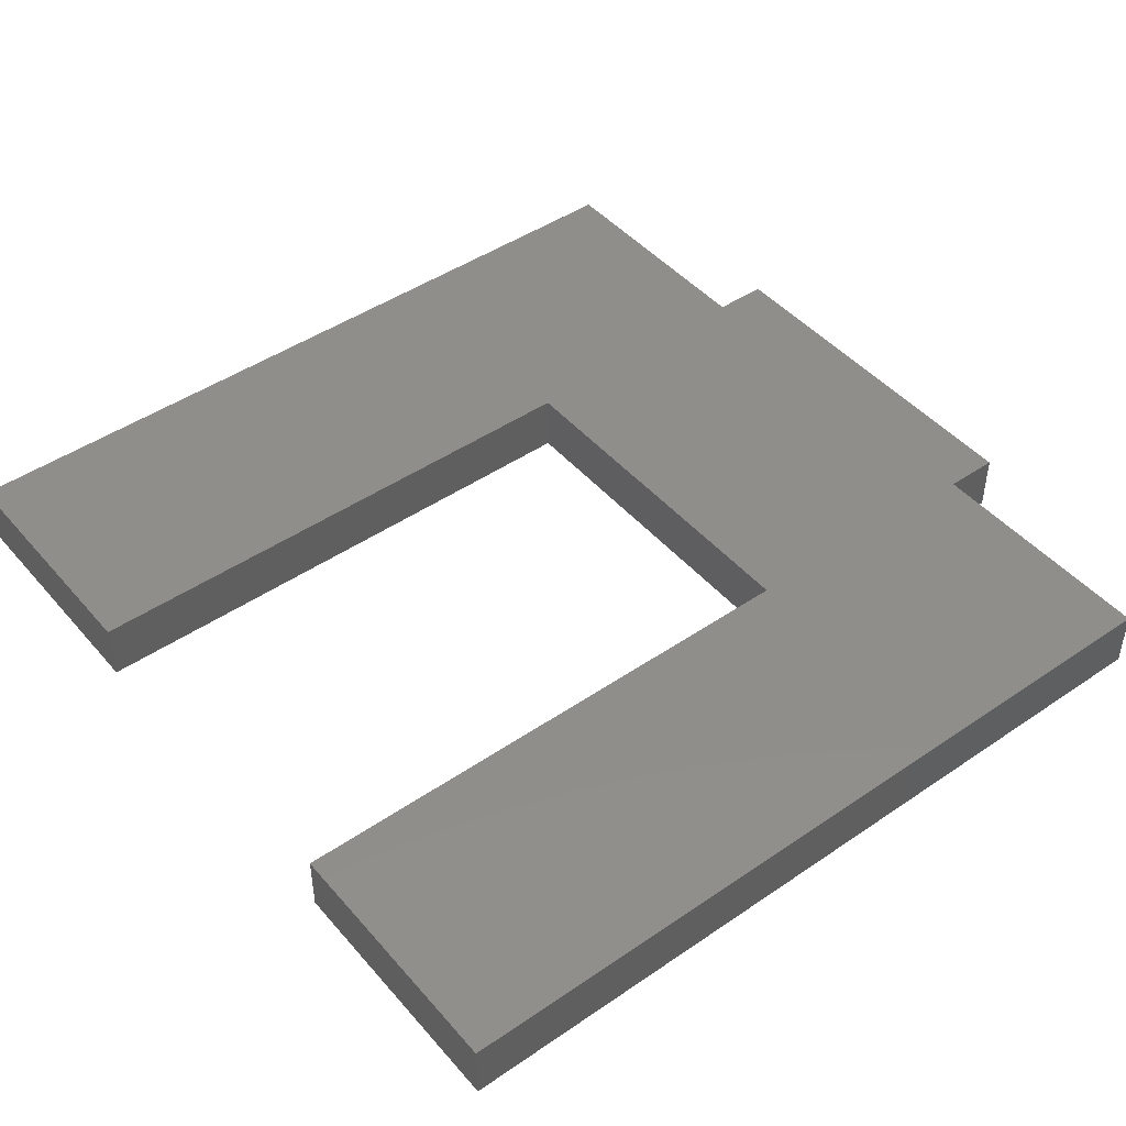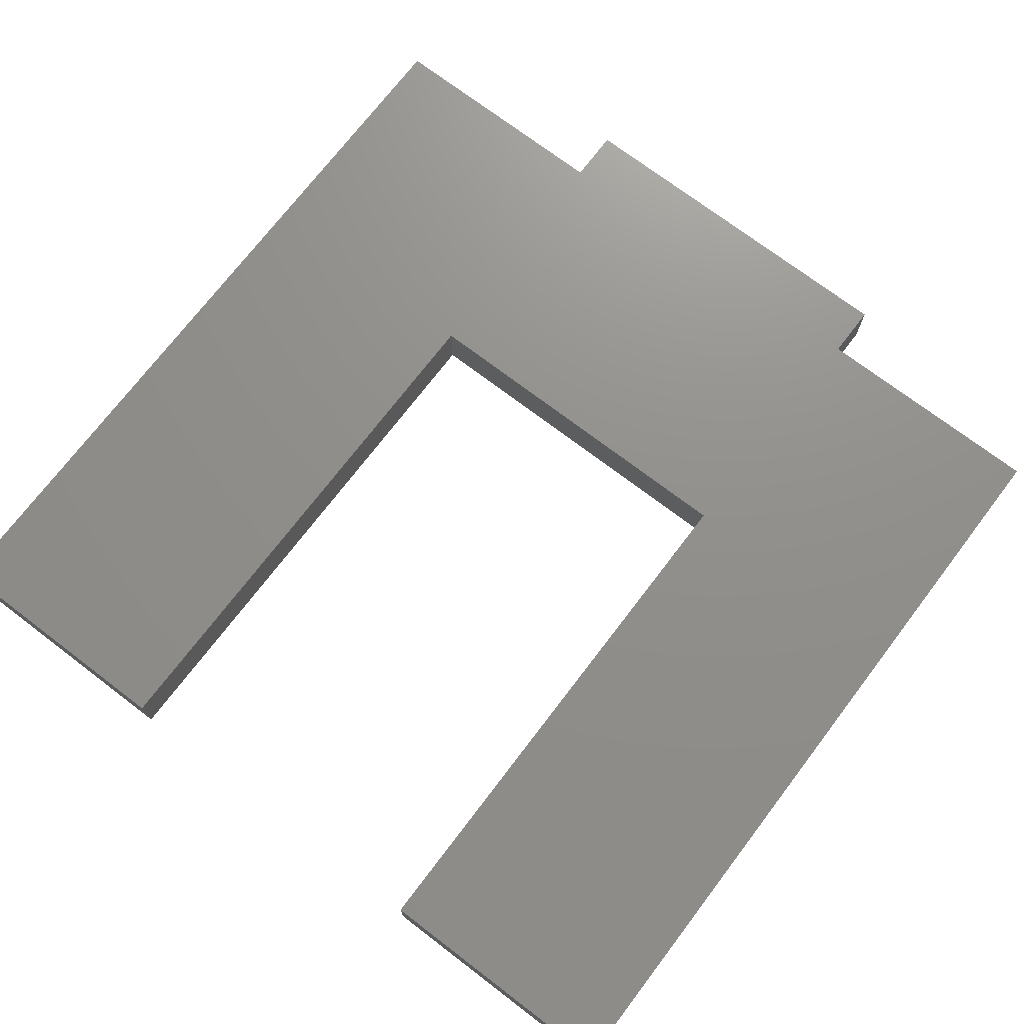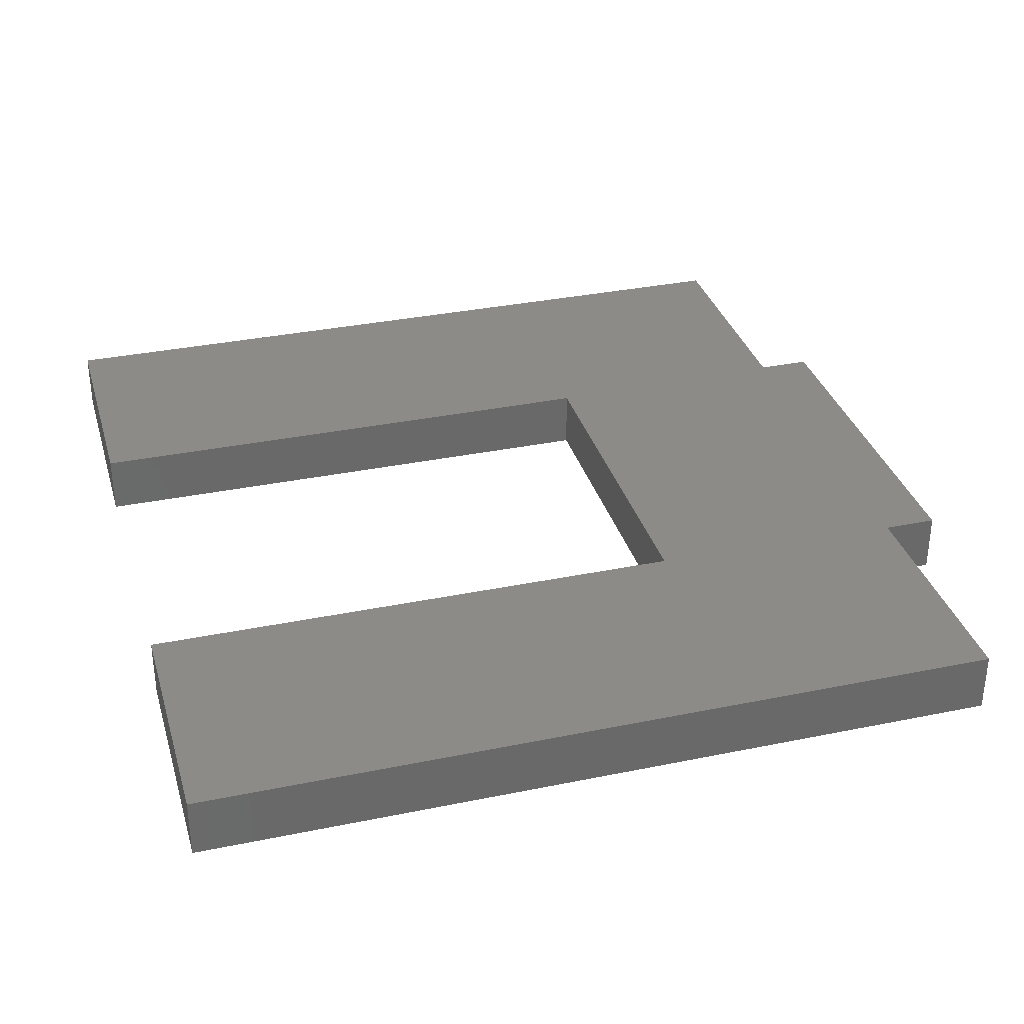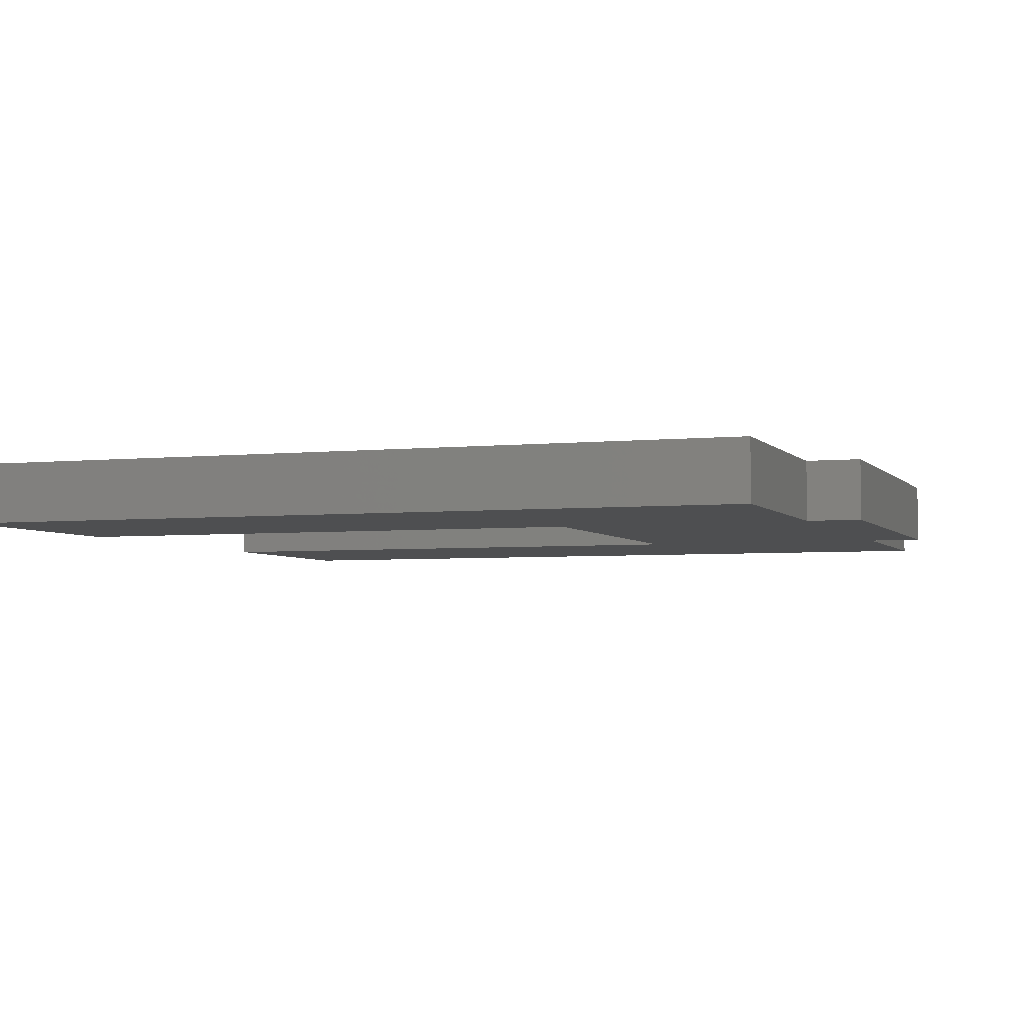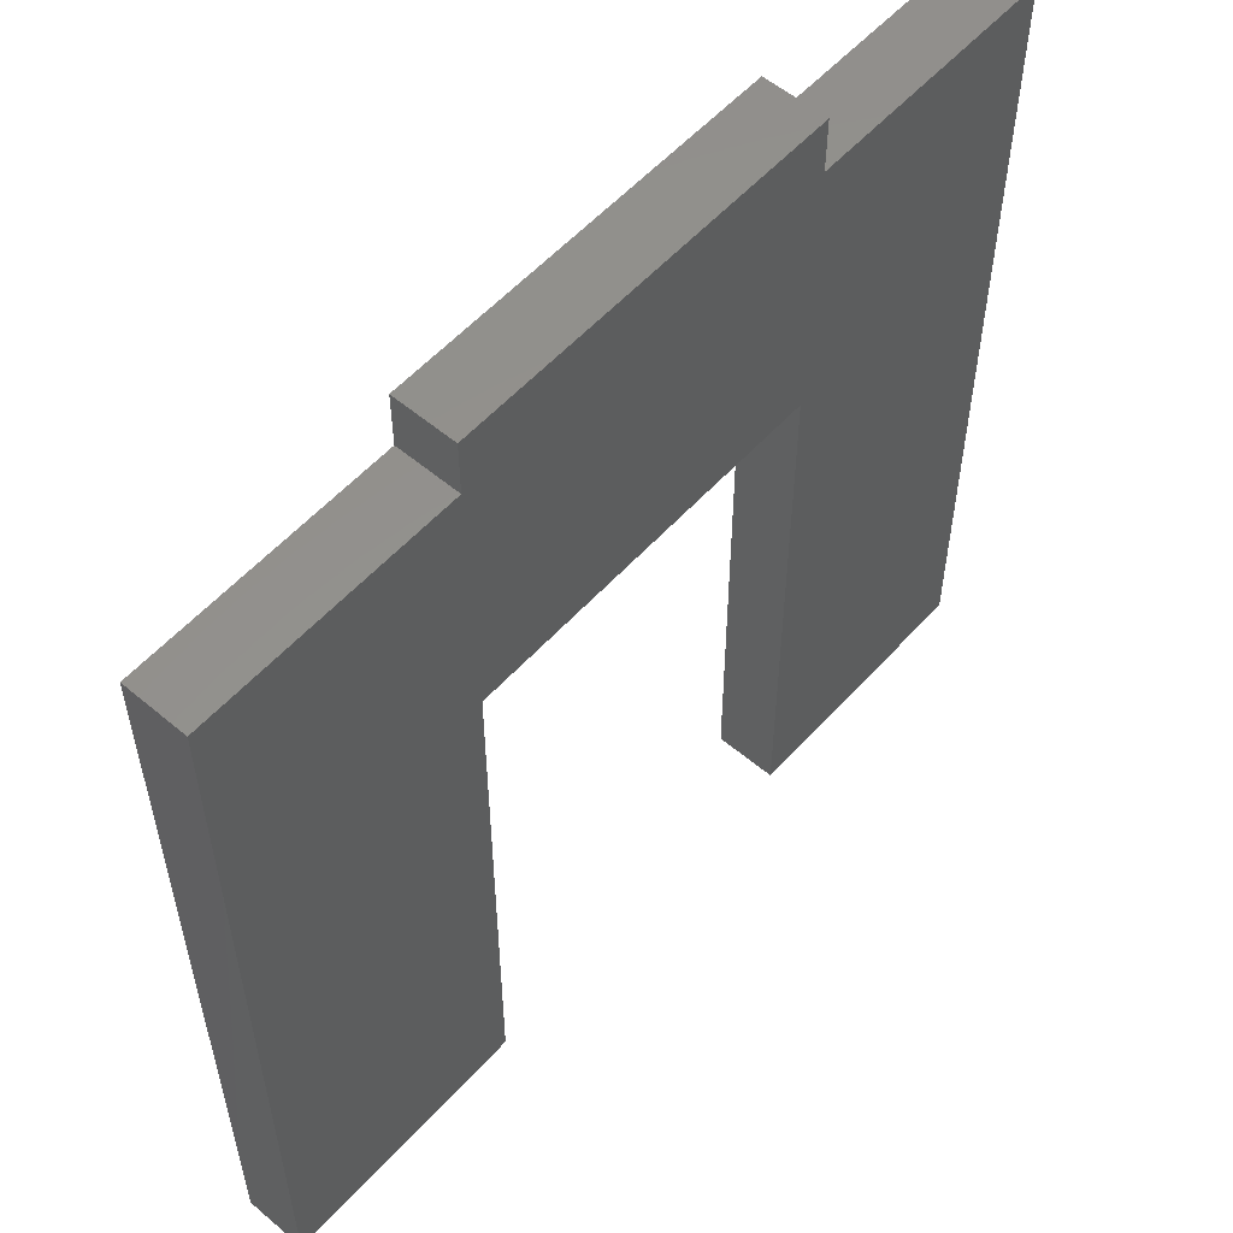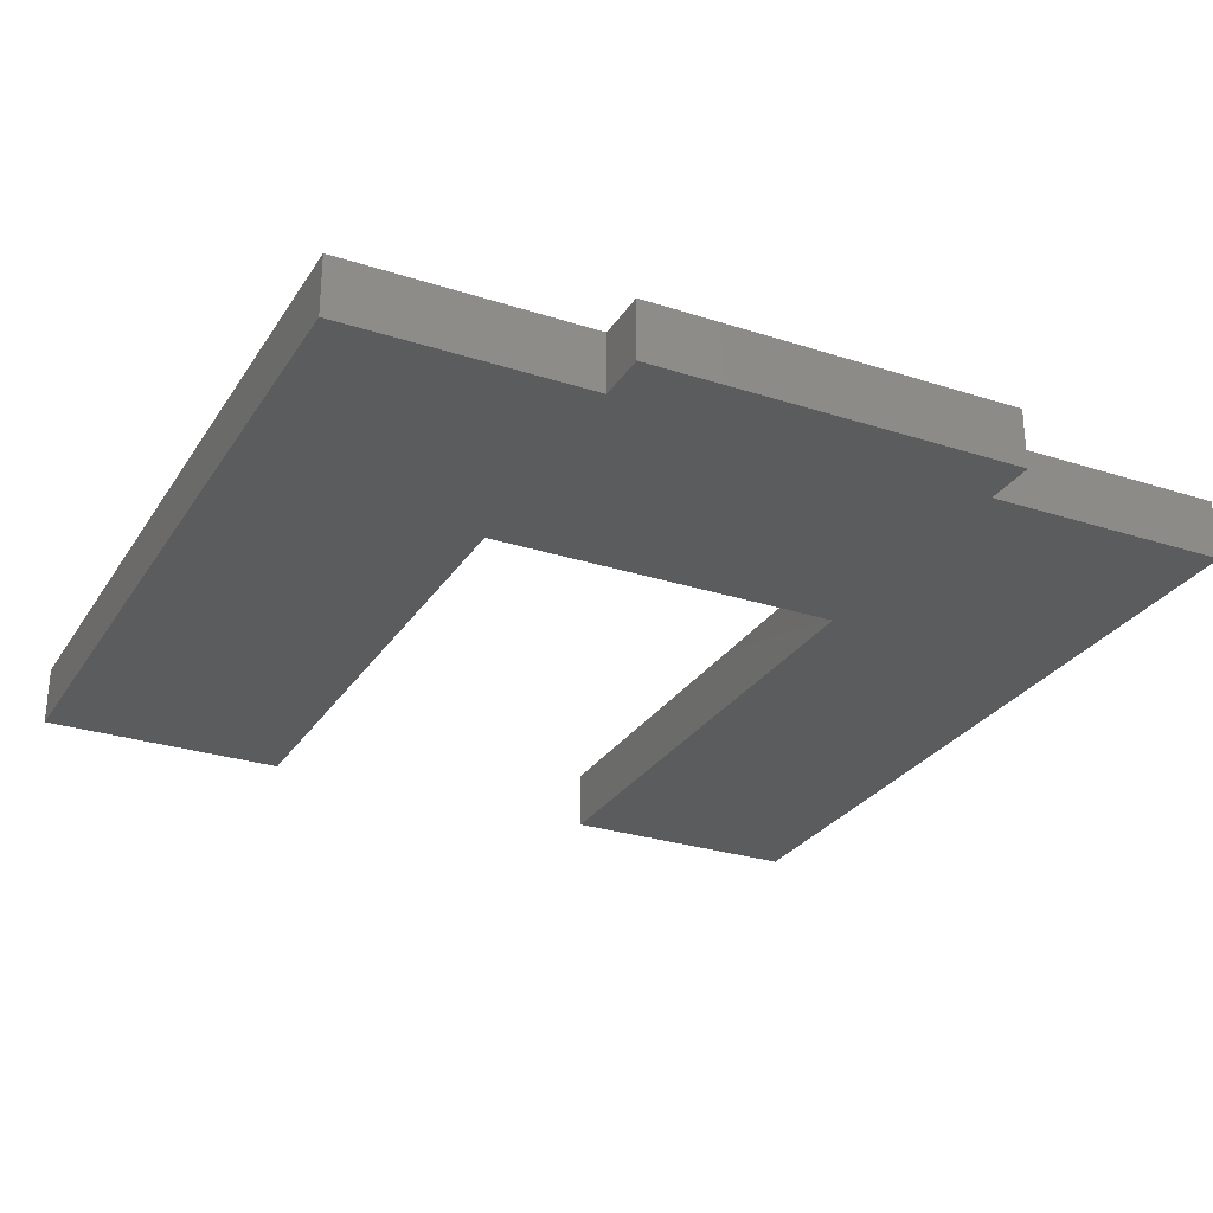
<metadata>
{"format":"stl","ext":"stl","renderer":"f3d","projection":"perspective","resolution":1024,"background":"white","views":[{"elev":45.8,"azim":51.9,"up":"+Z"},{"elev":72.6,"azim":37.3,"up":"+Z"},{"elev":33.5,"azim":74.3,"up":"+Z"},{"elev":-4.0,"azim":109.6,"up":"+Z"},{"elev":56.0,"azim":131.4,"up":"+Y"},{"elev":-28.0,"azim":153.8,"up":"+Z"}]}
</metadata>
<code>
# stl→obj: 24 verts, 44 faces
v -36 -36 -2.5
v -36 31.5 2.5
v -36 31.5 -2.5
v -36 -36 2.5
v -15.5 31.5 2.5
v 15.5 31.5 2.5
v 15.5 36 2.5
v 15 10 2.5
v -15.5 36 2.5
v -15 10 2.5
v -15 -36 2.5
v 36 31.5 2.5
v 36 -36 2.5
v 15 -36 2.5
v 36 31.5 -2.5
v 36 -36 -2.5
v 15.5 36 -2.5
v -15.5 36 -2.5
v -15 10 -2.5
v -15 -36 -2.5
v -15.5 31.5 -2.5
v 15 10 -2.5
v 15 -36 -2.5
v 15.5 31.5 -2.5
f 1 2 3
f 2 1 4
f 5 6 7
f 6 5 8
f 5 7 9
f 8 5 10
f 2 10 5
f 4 10 2
f 10 4 11
f 8 12 6
f 12 8 13
f 13 8 14
f 13 15 12
f 15 13 16
f 17 9 7
f 9 17 18
f 1 19 20
f 3 19 1
f 19 3 21
f 22 15 16
f 22 16 23
f 15 22 24
f 21 24 22
f 21 22 19
f 24 21 17
f 17 21 18
f 1 11 4
f 11 1 20
f 23 13 14
f 13 23 16
f 11 19 10
f 19 11 20
f 23 8 22
f 8 23 14
f 19 8 10
f 8 19 22
f 21 9 18
f 9 21 5
f 21 2 5
f 2 21 3
f 6 17 7
f 17 6 24
f 15 6 12
f 6 15 24

</code>
